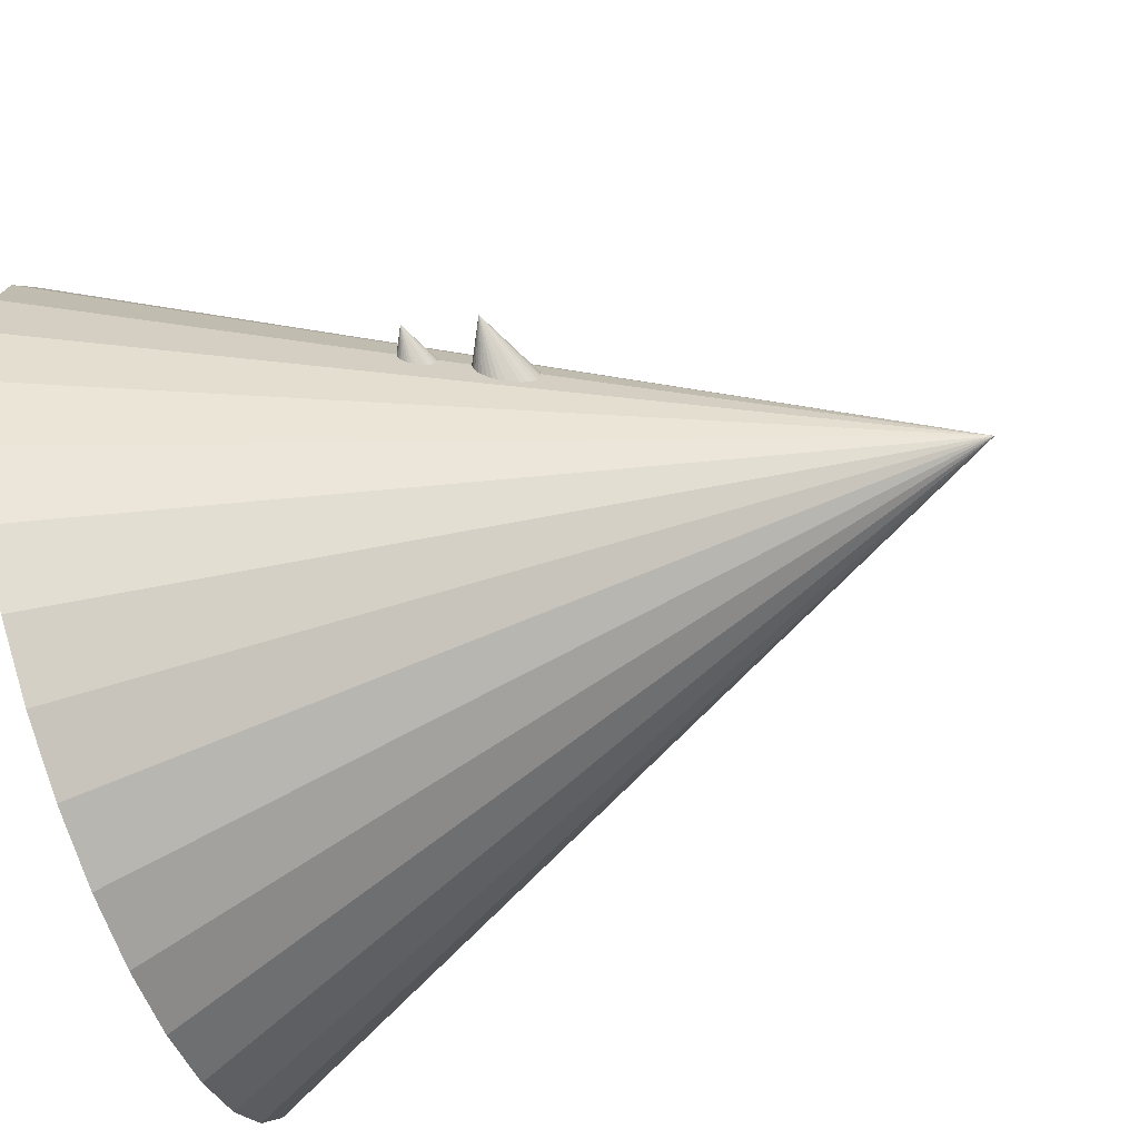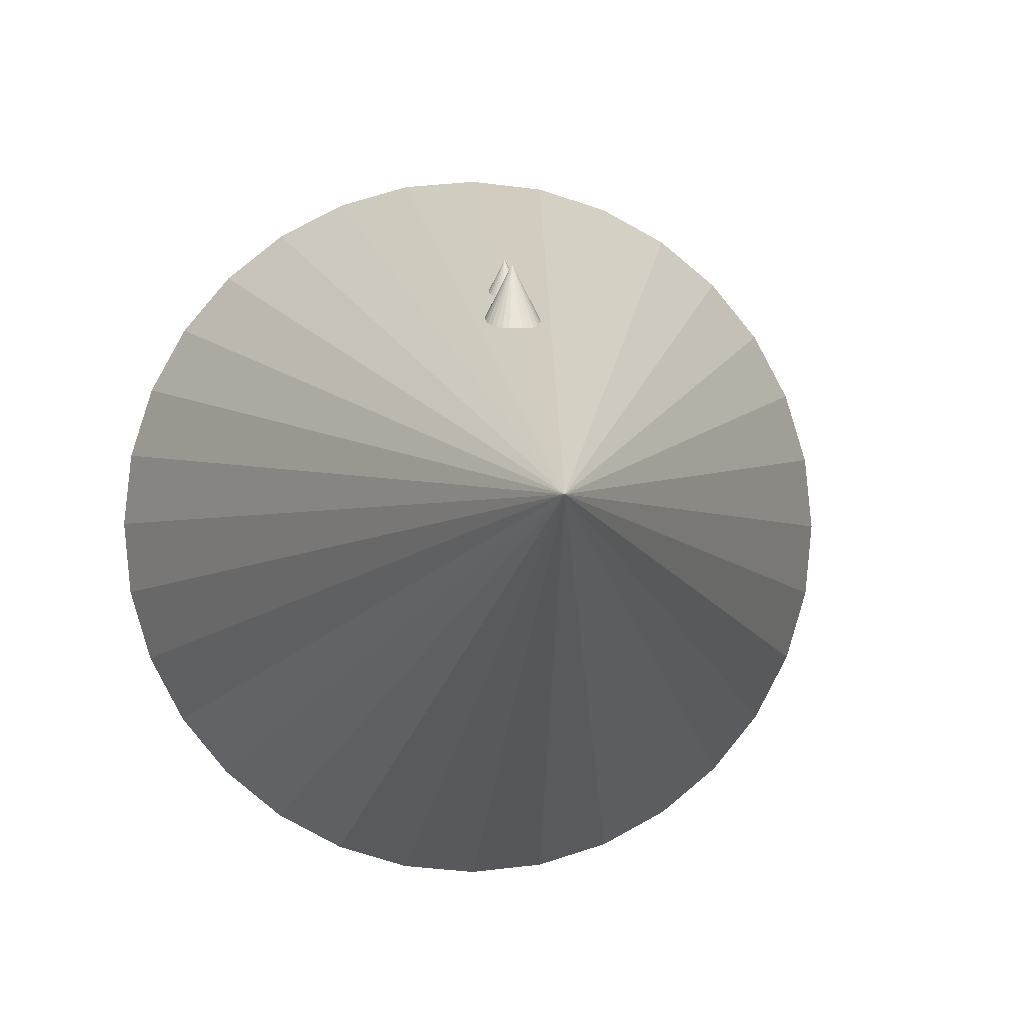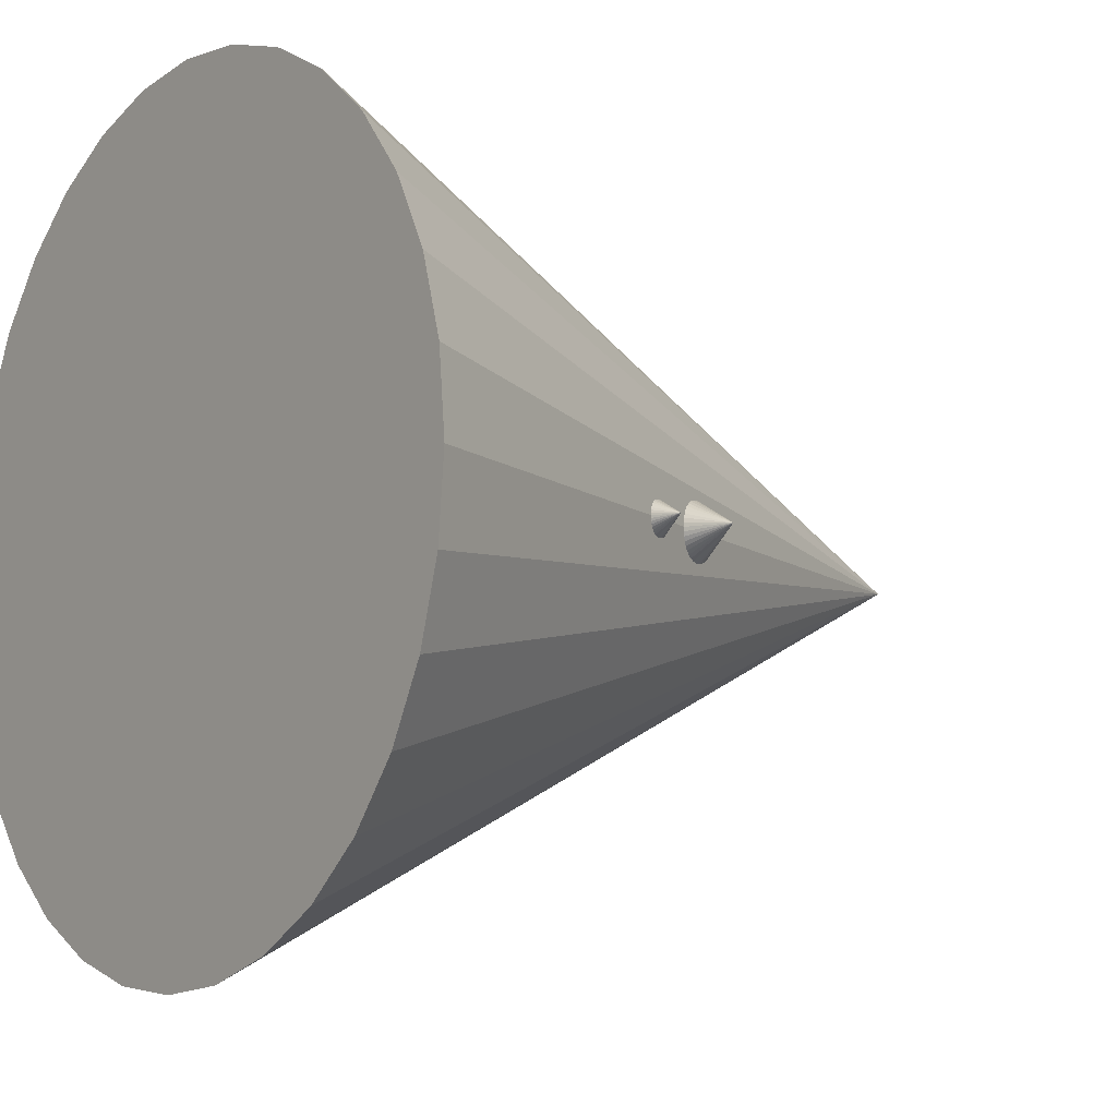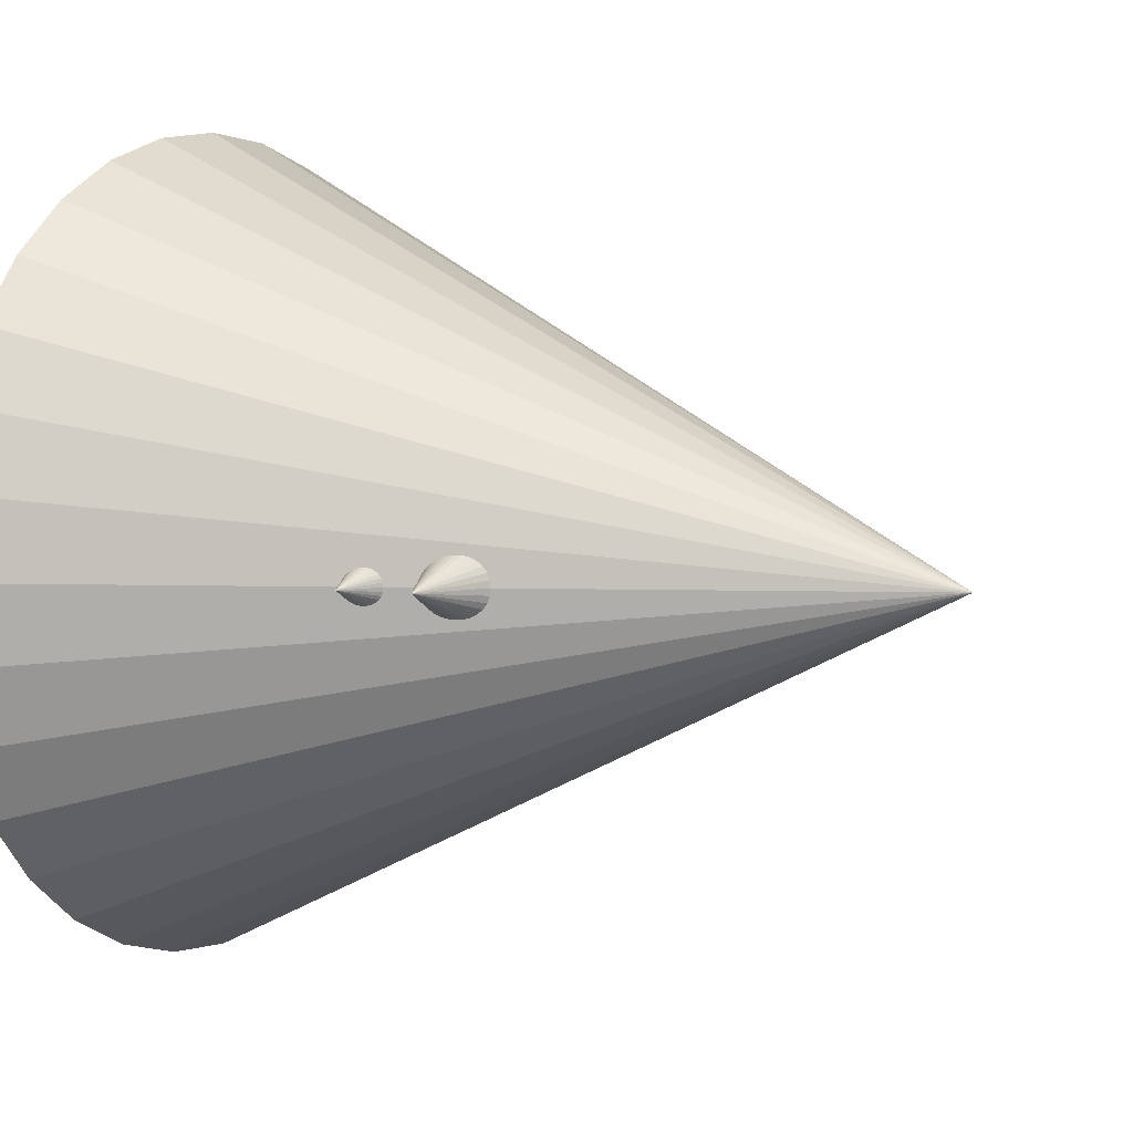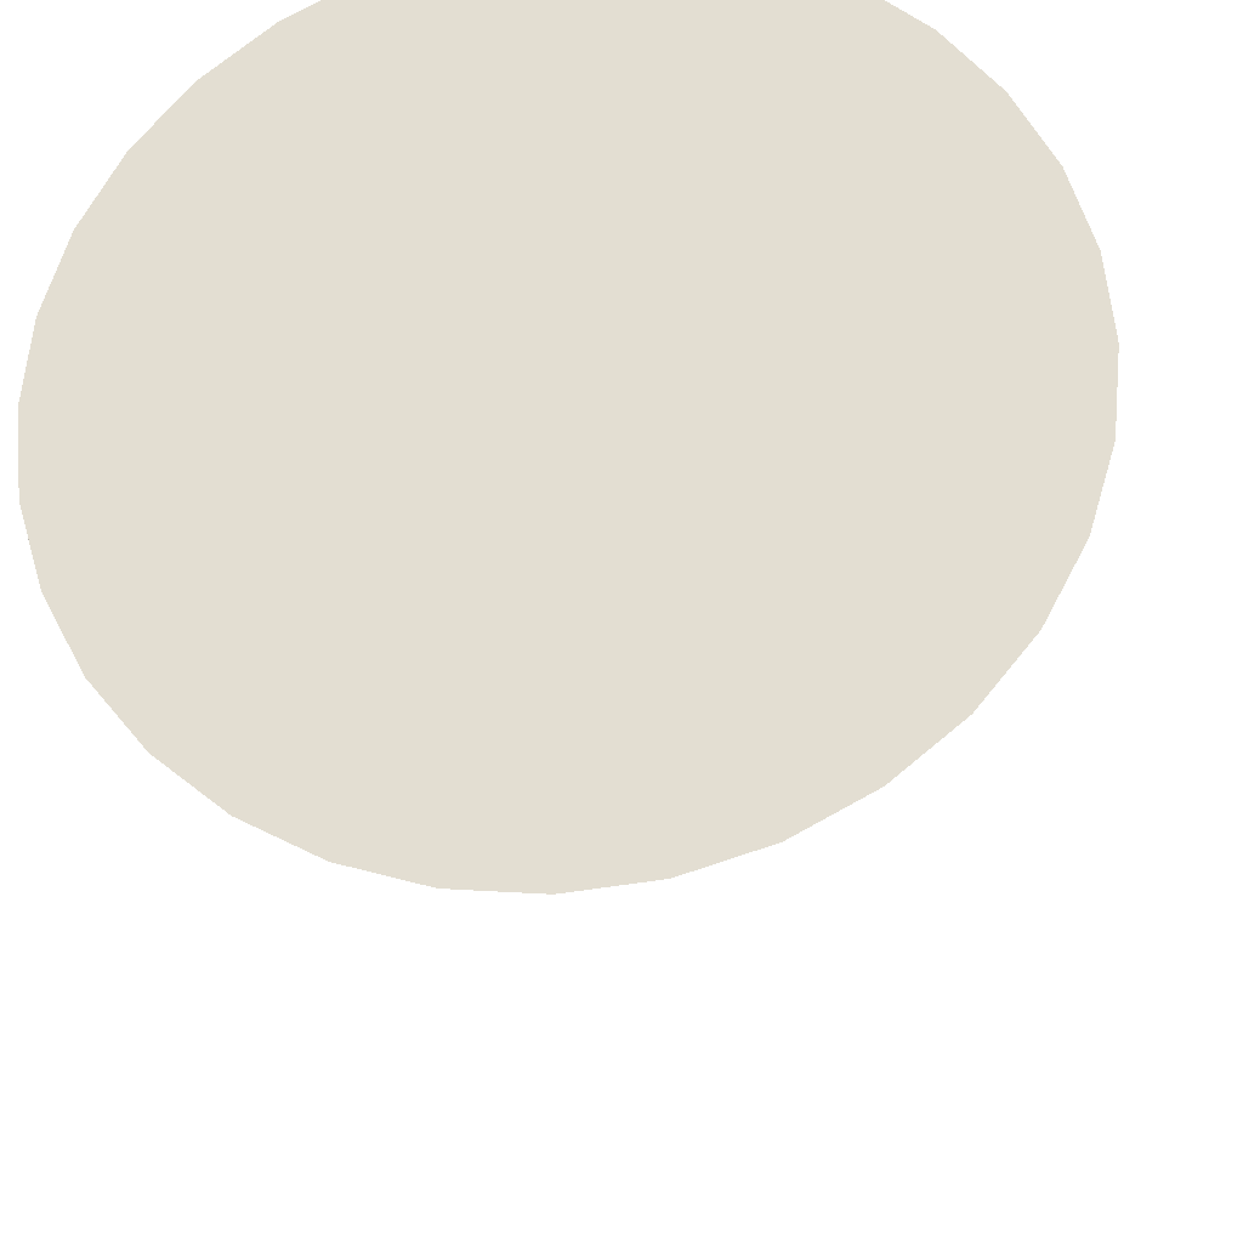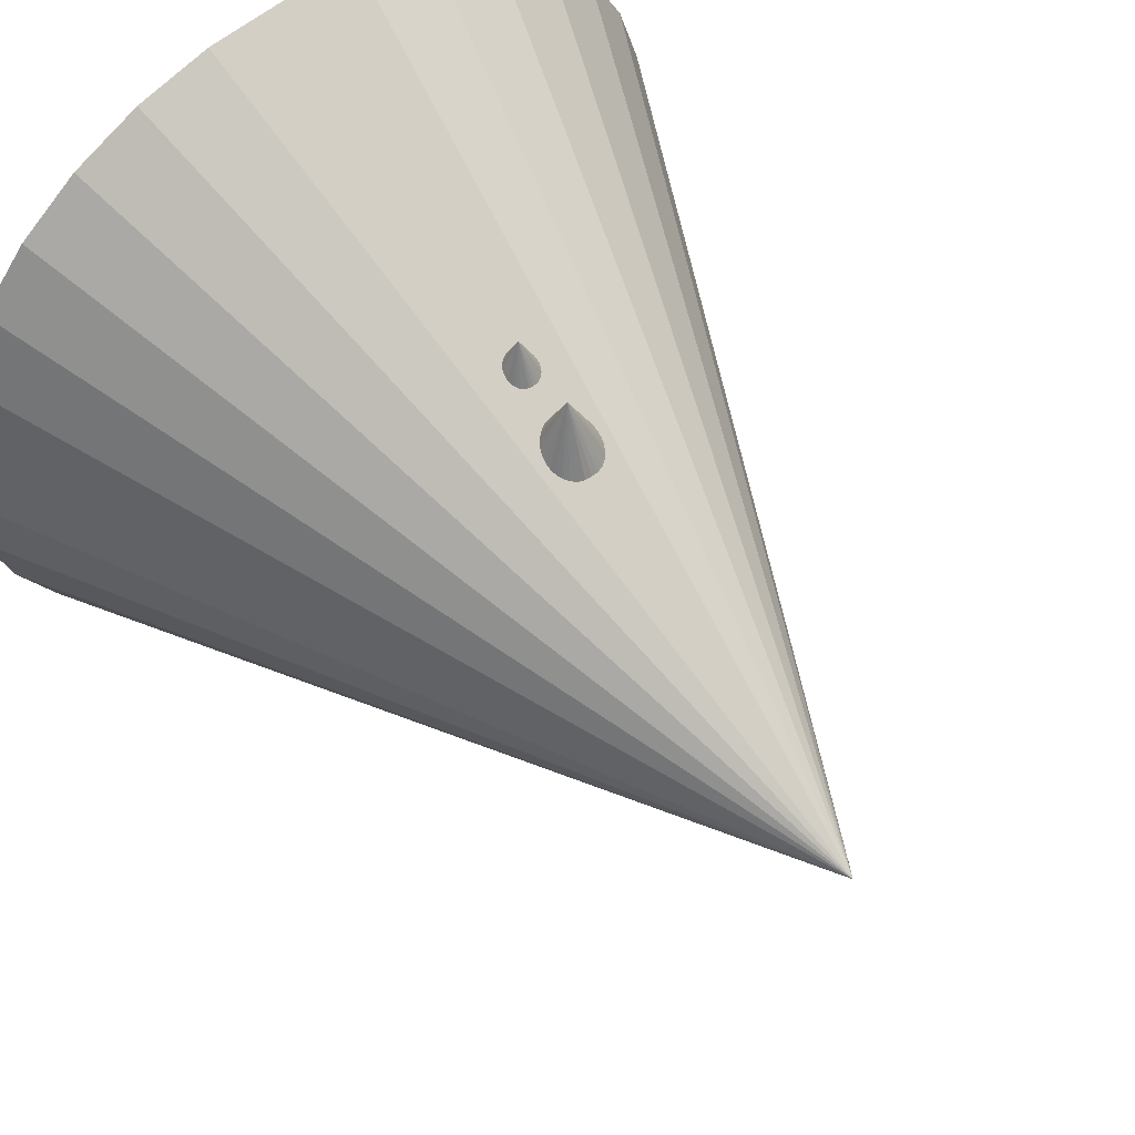
<metadata>
{"format":"obj","ext":"obj","renderer":"f3d","projection":"perspective","resolution":1024,"background":"white","views":[{"elev":-69.9,"azim":-161.5,"up":"+Z"},{"elev":-2.2,"azim":-96.5,"up":"+Y"},{"elev":-8.7,"azim":143.5,"up":"+Z"},{"elev":6.1,"azim":-148.8,"up":"+Z"},{"elev":-26.4,"azim":96.5,"up":"+Y"},{"elev":56.6,"azim":-127.4,"up":"+Y"}]}
</metadata>
<code>
o 円錐
v 1 0 1
v 1 -0.1951 0.9808
v 1 -0.3827 0.9239
v 1 -0.5556 0.8315
v 1 -0.7071 0.7071
v 1 -0.8315 0.5556
v 1 -0.9239 0.3827
v 1 -0.9808 0.1951
v 1 -1 -0
v 1 -0.9808 -0.1951
v 1 -0.9239 -0.3827
v 1 -0.8315 -0.5556
v 1 -0.7071 -0.7071
v 1 -0.5556 -0.8315
v 1 -0.3827 -0.9239
v 1 -0.1951 -0.9808
v 1 0 -1
v 1 0.1951 -0.9808
v 1 0.3827 -0.9239
v 1 0.5556 -0.8315
v 1 0.7071 -0.7071
v 1 0.8315 -0.5556
v 1 0.9239 -0.3827
v 1 0.9808 -0.1951
v 1 1 -0
v 1 0.9808 0.1951
v 1 0.9239 0.3827
v 1 0.8315 0.5556
v 1 0.7071 0.7071
v 1 0.5556 0.8315
v 1 0.3827 0.9239
v 1 0.1951 0.9808
v -1 -0 0
v 0 0.4289 -0.1
v 0.01951 0.4289 -0.09808
v 0.03827 0.4289 -0.09239
v 0.05556 0.4289 -0.08315
v 0.07071 0.4289 -0.07071
v 0.08315 0.4289 -0.05556
v 0.09239 0.4289 -0.03827
v 0.09808 0.4289 -0.01951
v 0.1 0.4289 -0
v 0.09808 0.4289 0.01951
v 0.09239 0.4289 0.03827
v 0.08315 0.4289 0.05556
v 0.07071 0.4289 0.07071
v 0.05556 0.4289 0.08315
v 0.03827 0.4289 0.09239
v 0.01951 0.4289 0.09808
v 0 0.4289 0.1
v -0.01951 0.4289 0.09808
v -0.03827 0.4289 0.09239
v -0.05556 0.4289 0.08315
v -0.07071 0.4289 0.07071
v -0.08315 0.4289 0.05556
v -0.09239 0.4289 0.03827
v -0.09808 0.4289 0.01951
v -0.1 0.4289 0
v -0.09808 0.4289 -0.01951
v -0.09239 0.4289 -0.03827
v -0.08315 0.4289 -0.05556
v -0.07071 0.4289 -0.07071
v -0.05556 0.4289 -0.08315
v -0.03827 0.4289 -0.09239
v -0.01951 0.4289 -0.09808
v 0 0.6289 0
v 0.171 0.4623 -0.1
v 0.1905 0.4623 -0.09808
v 0.2092 0.4623 -0.09239
v 0.2265 0.4623 -0.08315
v 0.2417 0.4623 -0.07071
v 0.2541 0.4623 -0.05556
v 0.2634 0.4623 -0.03827
v 0.2691 0.4623 -0.01951
v 0.271 0.4623 0
v 0.2691 0.4623 0.01951
v 0.2634 0.4623 0.03827
v 0.2541 0.4623 0.05556
v 0.2417 0.4623 0.07071
v 0.2265 0.4623 0.08315
v 0.2092 0.4623 0.09239
v 0.1905 0.4623 0.09808
v 0.171 0.4623 0.1
v 0.1515 0.4623 0.09808
v 0.1327 0.4623 0.09239
v 0.1154 0.4623 0.08315
v 0.1003 0.4623 0.07071
v 0.08783 0.4623 0.05556
v 0.07859 0.4623 0.03827
v 0.0729 0.4623 0.01951
v 0.07098 0.4623 -0
v 0.0729 0.4623 -0.01951
v 0.07859 0.4623 -0.03827
v 0.08783 0.4623 -0.05556
v 0.1003 0.4623 -0.07071
v 0.1154 0.4623 -0.08315
v 0.1327 0.4623 -0.09239
v 0.1515 0.4623 -0.09808
v 0.171 0.6623 -0
f 1 33 2
f 2 33 3
f 3 33 4
f 4 33 5
f 5 33 6
f 6 33 7
f 7 33 8
f 8 33 9
f 9 33 10
f 10 33 11
f 11 33 12
f 12 33 13
f 13 33 14
f 14 33 15
f 15 33 16
f 16 33 17
f 17 33 18
f 18 33 19
f 19 33 20
f 20 33 21
f 21 33 22
f 22 33 23
f 23 33 24
f 24 33 25
f 25 33 26
f 26 33 27
f 27 33 28
f 28 33 29
f 29 33 30
f 30 33 31
f 1 2 3 4 5 6 7 8 9 10 11 12 13 14 15 16 17 18 19 20 21 22 23 24 25 26 27 28 29 30 31 32
f 31 33 32
f 32 33 1
f 34 66 35
f 35 66 36
f 36 66 37
f 37 66 38
f 38 66 39
f 39 66 40
f 40 66 41
f 41 66 42
f 42 66 43
f 43 66 44
f 44 66 45
f 45 66 46
f 46 66 47
f 47 66 48
f 48 66 49
f 49 66 50
f 50 66 51
f 51 66 52
f 52 66 53
f 53 66 54
f 54 66 55
f 55 66 56
f 56 66 57
f 57 66 58
f 58 66 59
f 59 66 60
f 60 66 61
f 61 66 62
f 62 66 63
f 63 66 64
f 34 35 36 37 38 39 40 41 42 43 44 45 46 47 48 49 50 51 52 53 54 55 56 57 58 59 60 61 62 63 64 65
f 64 66 65
f 65 66 34
f 67 99 68
f 68 99 69
f 69 99 70
f 70 99 71
f 71 99 72
f 72 99 73
f 73 99 74
f 74 99 75
f 75 99 76
f 76 99 77
f 77 99 78
f 78 99 79
f 79 99 80
f 80 99 81
f 81 99 82
f 82 99 83
f 83 99 84
f 84 99 85
f 85 99 86
f 86 99 87
f 87 99 88
f 88 99 89
f 89 99 90
f 90 99 91
f 91 99 92
f 92 99 93
f 93 99 94
f 94 99 95
f 95 99 96
f 96 99 97
f 67 68 69 70 71 72 73 74 75 76 77 78 79 80 81 82 83 84 85 86 87 88 89 90 91 92 93 94 95 96 97 98
f 97 99 98
f 98 99 67

</code>
